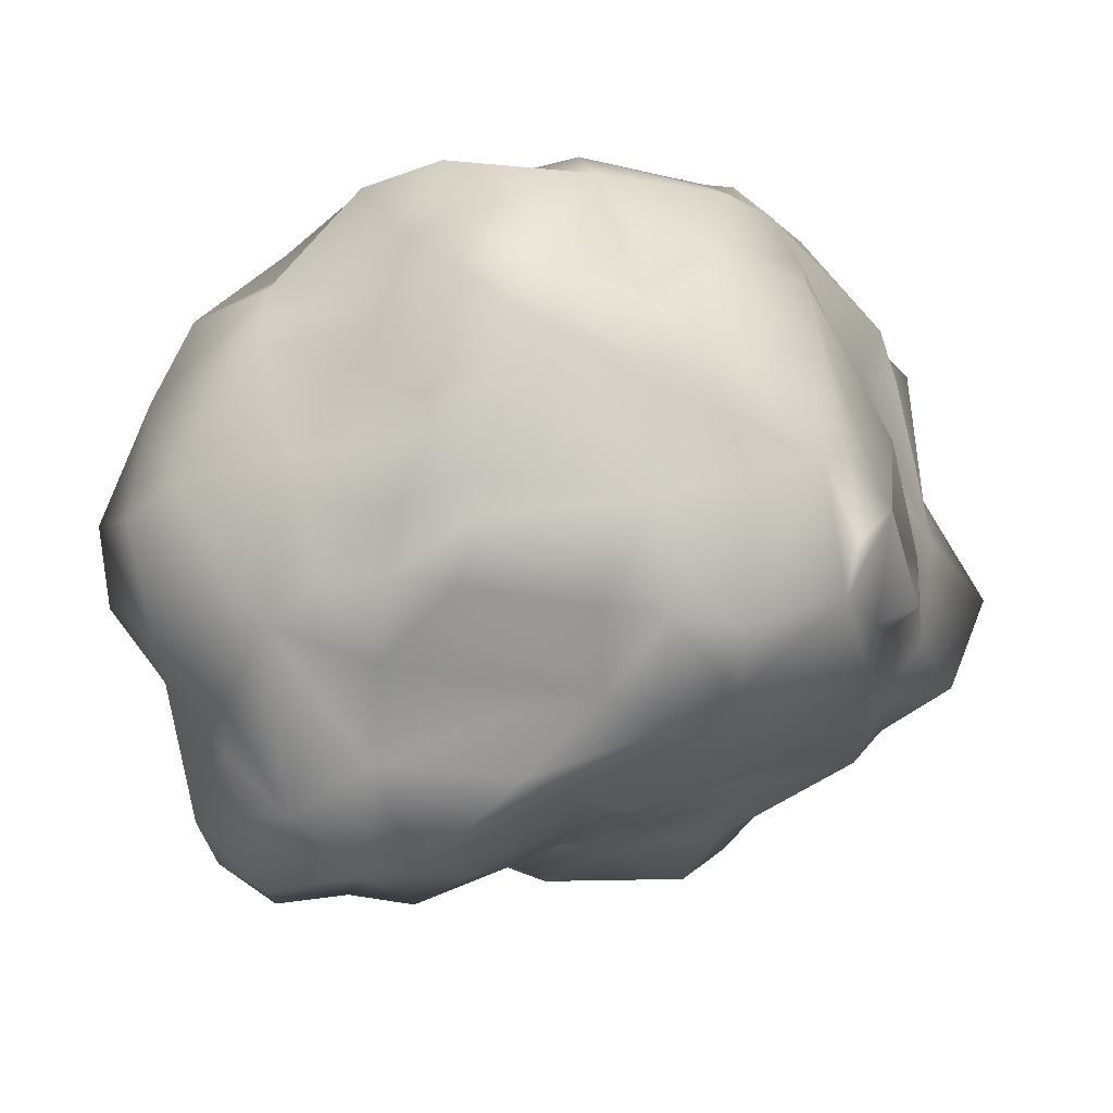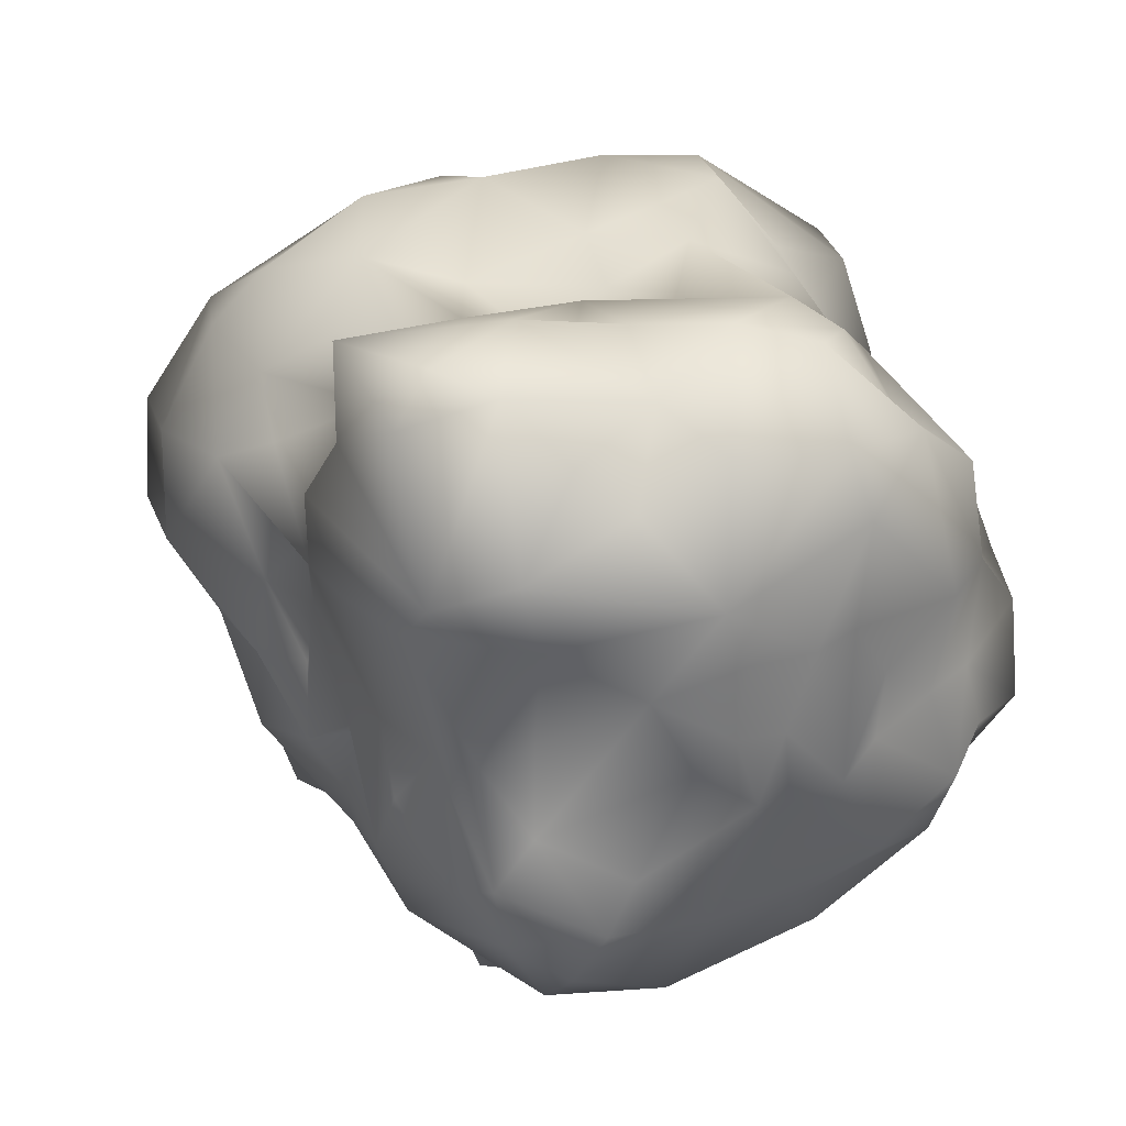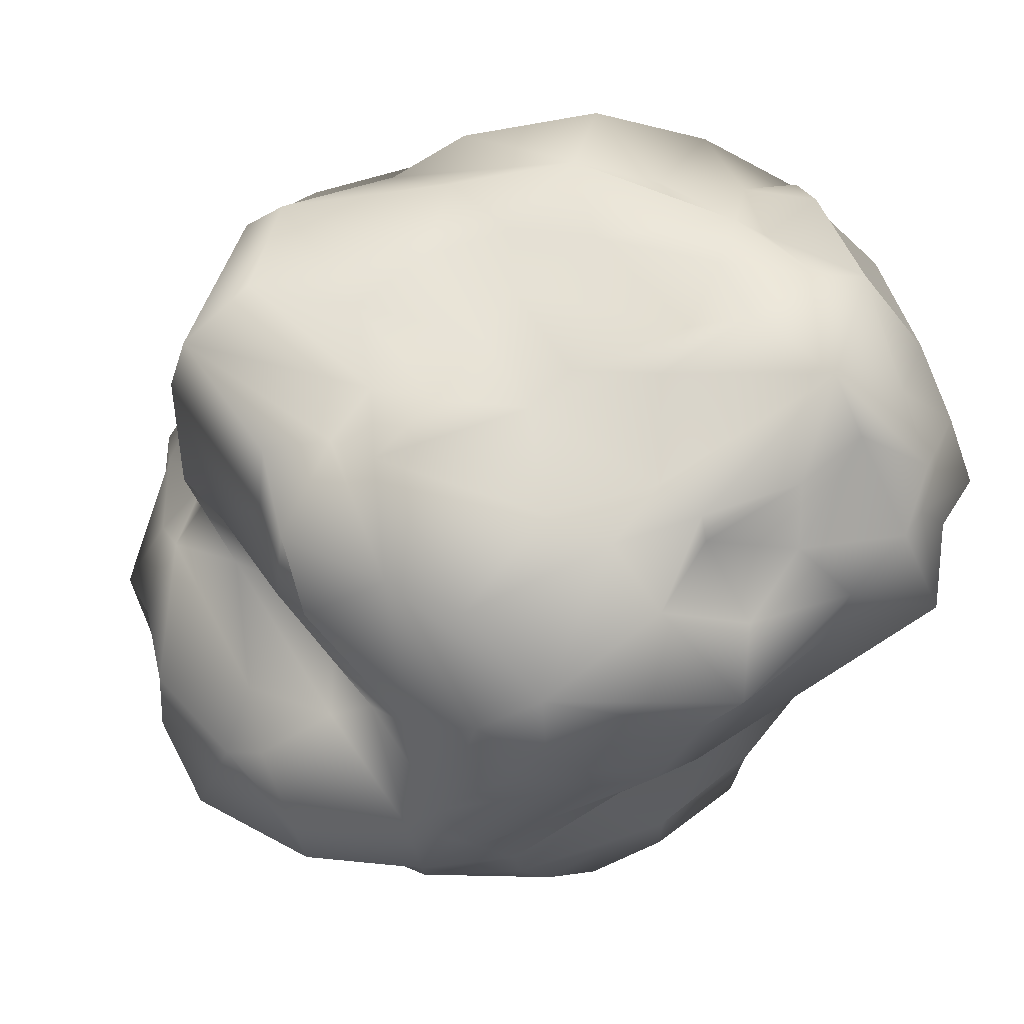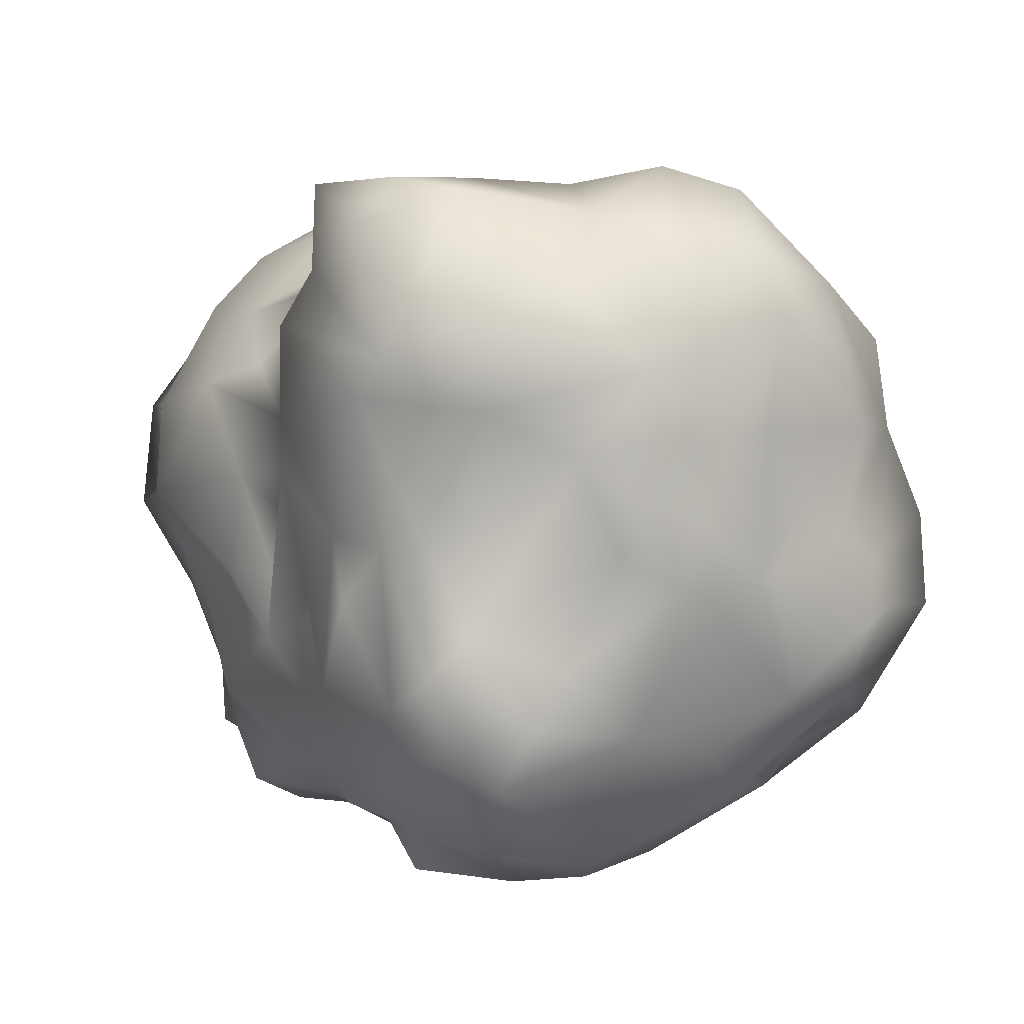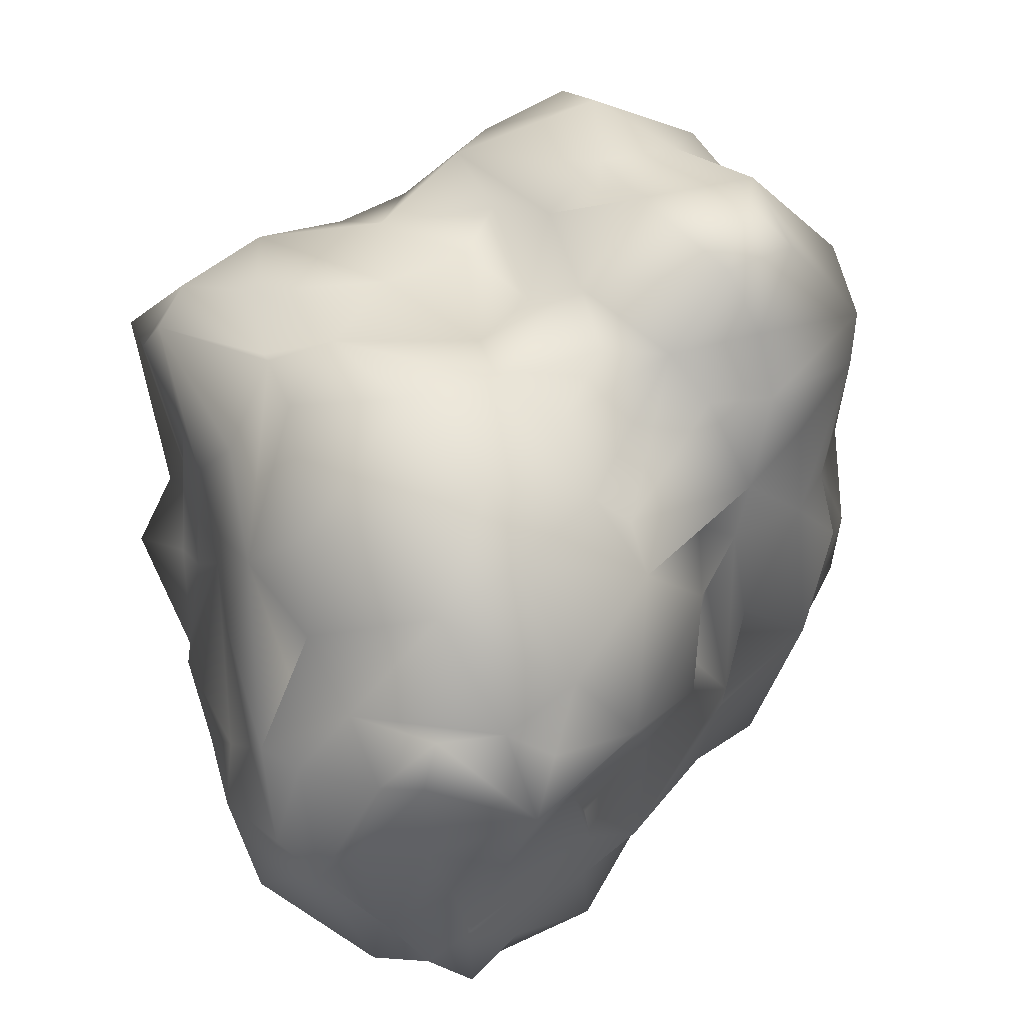
<metadata>
{"format":"obj","ext":"obj","renderer":"f3d","projection":"perspective","resolution":1024,"background":"white","views":[{"elev":-71.2,"azim":111.2,"up":"+Y"},{"elev":-50.7,"azim":1.2,"up":"+Y"},{"elev":60.8,"azim":147.9,"up":"+Y"},{"elev":13.8,"azim":2.3,"up":"+Z"},{"elev":35.5,"azim":-112.9,"up":"+Z"}]}
</metadata>
<code>
g rock2
v 0.4881 0.235 3.038
v -0.09644 -0.2388 2.678
v 1.09 -0.3392 3.15
v 0.2478 -0.6195 3.447
v 0.1921 -1.141 3.44
v 0.6526 -1.391 3.708
v 2.192 -0.3613 3.281
v -0.3537 -1.377 3.768
v 0.8878 -2.371 3.562
v -0.452 -2.625 3.798
v 1.589 -1.733 3.932
v 1.295 0.8744 3.125
v 2.573 0.1284 2.691
v 2.634 -0.8835 3.264
v 2.892 -0.242 2.616
v 2.384 -1.713 3.693
v 3.078 -1.408 2.752
v 1.521 -2.923 3.334
v 2.572 -2.621 3.165
v 3.318 -1.729 2.738
v 0.2878 1.202 3.012
v 2.323 0.9834 2.644
v 1.643 2.128 3.047
v 0.4848 2.533 3.101
v -0.7377 2.141 3.1
v -0.000622 2.647 2.646
v 1.458 3.057 2.763
v 2.252 2.161 2.195
v 2.532 1.26 2.106
v -0.8902 0.6458 2.831
v -1.923 1.883 3.064
v -1.17 2.765 2.75
v -0.2709 2.683 2.734
v -1.898 0.8552 3.02
v -2.942 1.392 2.536
v -2.133 0.2904 2.513
v -2.897 0.2617 2.088
v -2.412 3.039 2.078
v -0.8695 -0.4845 3.185
v -1.955 -1.583 3.716
v -1.331 -0.5272 2.685
v -1.669 -1.128 2.691
v -1.072 -2.269 3.873
v -1.956 -1.988 2.89
v -1.382 -2.615 3.46
v -0.3229 3.397 0.4337
v 0.2471 3.46 0.05166
v 0.3408 3.592 -0.9437
v 0.2206 3.373 1.261
v -0.6727 3.438 1.038
v 1.011 3.427 -0.2841
v 1.075 3.297 1.162
v 1.411 3.172 0.3003
v -0.5518 3.228 1.979
v 1.137 3.433 2.522
v 1.926 3.675 -0.6731
v 1.904 3.436 1.856
v 2.769 3.347 1.647
v 2.071 3.238 -0.04505
v 2.945 2.919 -0.5539
v 2.67 3.158 0.2692
v 2.884 2.516 0.04215
v 2.986 2.758 1.651
v -0.1656 3.771 -0.892
v 0.7826 3.366 -1.915
v 2.378 3.047 -1.579
v 1.943 3.178 -2.316
v 0.3565 3.201 -2.458
v -0.3862 3.214 -2.152
v -0.5114 3.297 -2.693
v 0.2156 2.733 -3.13
v 1.659 2.584 -3.26
v -1.449 3.711 -1.057
v -0.8805 3.776 -1.384
v -1.294 3.61 0.3843
v -2.132 3.686 -0.5568
v -1.956 3.933 -1.386
v -0.5365 2.883 -2.772
v -2.322 3.741 -2.275
v -1.538 3.278 -2.899
v -1.253 2.881 -3.317
v -2.881 3.696 -1.211
v -2.568 3.695 -0.2328
v -2.848 3.407 -0.3832
v -3.404 3.432 -1.347
v -2.409 3.115 -2.71
v -2.936 2.74 -3.183
v -1.693 3.445 1.404
v -2.391 3.277 0.3505
v -2.443 3.11 0.9146
v -3.618 2.183 1.692
v -0.3854 -0.0455 -3.534
v 0.4548 0.5195 -3.577
v 0.8294 -0.08144 -3.543
v 0.2037 0.8112 -3.949
v 0.2167 1.604 -3.953
v 0.731 1.048 -3.979
v -0.14 2.054 -4.104
v 1.754 1.756 -3.526
v 2.457 0.1435 -3.336
v 2.73 0.9164 -3.069
v 2.229 2.08 -2.963
v 0.996 -0.597 -3.366
v 1.991 -1.012 -3.427
v 0.318 -1.339 -3.679
v 0.9107 -1.923 -3.397
v 2.084 -0.4556 -3.441
v 2.964 -0.4718 -3.022
v 2.782 -1.6 -2.713
v 0.1159 -2.642 -3.445
v -0.146 -2.337 -3.283
v 0.8737 -2.959 -3.248
v 1.554 -1.982 -3.346
v 2.421 -2.971 -2.29
v -0.7736 -0.5958 -3.386
v -2.125 -0.428 -3.262
v -0.8968 -1.33 -3.518
v -0.9114 -2.54 -3.365
v -1.314 -1.785 -2.999
v -2.204 -1.414 -2.399
v -2.524 -0.5705 -2.726
v -0.9675 -2.467 -2.936
v -1.617 -2.396 -2.691
v -1.367 0.2517 -3.719
v -1.386 1.621 -3.808
v -2.99 0.2729 -3.397
v -3.269 0.4666 -2.533
v -2.631 1.418 -4.052
v -3.393 1.28 -2.987
v -1.676 2.166 -3.735
v -0.564 2.393 -3.549
v -2.931 1.959 -3.274
v -2.344 2.594 -3.641
v -3.149 1.68 -3.409
v -3.599 1.887 -3.223
v -0.2655 -3.667 -0.4582
v 0.3909 -4.122 -1.294
v 0.6575 -3.936 -0.7537
v 1.354 -3.69 -1.513
v 1.776 -3.737 0.01286
v 0.05545 -4.079 -1.924
v -0.2344 -3.472 -2.792
v 0.02694 -2.882 -3.07
v 0.9612 -3.181 -3.027
v 2.076 -3.496 -0.1004
v 2.923 -3.145 -1.222
v 2.559 -3.55 0.1129
v 2.906 -2.927 0.05991
v 3.715 -2.791 -0.5622
v 3.508 -2.68 -1.354
v 2.146 -3.15 -1.851
v 2.801 -2.304 -1.998
v 1.204 -3.711 0.3859
v 0.7961 -3.795 1.337
v 1.551 -3.825 0.9045
v 1.667 -3.534 1.514
v 2.031 -3.445 0.6382
v 3.435 -2.574 0.3117
v 3.005 -2.657 0.6649
v 2.289 -3.309 1.478
v 2.663 -2.959 1.445
v -0.1585 -3.604 1.762
v 1.459 -3.582 2.165
v -0.2986 -3.763 2.644
v 0.7033 -3.171 2.935
v 0.1736 -2.836 3.193
v 2.772 -2.84 2.568
v 3.619 -2.462 1.393
v -0.2415 -3.342 0.4389
v -0.735 -3.725 0.5248
v -1.121 -3.633 2.281
v -1.364 -3.453 1.863
v -1.167 -3.331 0.2932
v -1.56 -3.313 -0.236
v -1.698 -2.778 0.3059
v -1.969 -2.544 1.574
v -2.29 -1.997 2.32
v -0.6511 -3.975 -0.8288
v -1.073 -3.472 -1.325
v -0.5656 -3.94 -1.597
v -1.819 -2.874 -1.283
v -2.088 -1.953 -0.5582
v 3.015 0.4993 0.6881
v 3.511 -0.2275 -0.3504
v 3.062 0.5411 -1.432
v 3.802 -0.05927 -1.164
v 4.016 -0.7366 -0.6621
v 3.855 -0.6102 -1.805
v 4.403 -1.092 0.1802
v 4.442 -1.525 -0.679
v 3.909 -1.677 -0.1397
v 4.014 -2.056 -0.5581
v 3.8 -1.393 -1.926
v 2.987 0.2836 -2.818
v 3.049 -1.799 -2.2
v 2.428 0.6617 -0.4171
v 2.669 0.6143 -1.598
v 2.606 1.183 -0.1546
v 3.105 1.957 -0.5957
v 3.092 1.626 0.6258
v 2.944 2.157 -1.13
v 3.124 2.657 -1.291
v 2.696 1.739 -2.447
v 2.601 1.162 0.8351
v 3.084 0.9627 1.561
v 3.421 0.2425 1.359
v 2.861 0.3418 1.638
v 3.196 1.571 1.271
v 2.736 -0.01388 2.021
v 4.241 -0.5673 0.4119
v 3.971 -0.5498 1.193
v 3.372 -0.2029 1.861
v 3.918 -1.007 0.7096
v 3.835 -1.38 2.111
v 3.946 -1.772 1.259
v -3.081 -0.8448 -0.5542
v -2.889 -0.9907 0.508
v -4.048 0.2796 0.01647
v -2.549 -1.049 -0.5527
v -2.452 -1.277 0.2178
v -2.352 -1.63 0.7234
v -3.356 -0.1216 1.348
v -2.453 -1.143 1.059
v -2.34 -1.776 1.311
v -2.775 -0.2064 1.579
v -2.015 -1.423 2.237
v -4.083 0.9696 0.8916
v -4.436 1.512 -0.3891
v -4.072 1.171 0.02273
v -4.339 1.797 0.7086
v -3.479 1.254 1.973
v -4.01 2.38 0.5423
v -3.97 2.502 -0.04111
v -3.807 2.901 -0.01505
v -3.21 2.973 0.4541
v -3.922 0.9067 -0.6898
v -3.53 -0.1013 -0.6251
v -3.47 0.5554 -1.426
v -3.909 1.605 -1.41
v -4.048 2.525 -0.8159
v -3.587 3.001 -0.9112
v -3.619 2.087 -1.892
v -3.238 -0.1502 -2.172
v -3.439 0.4718 -1.851
v -3.621 1.911 -2.493
v -3.693 2.807 -2.032
v -3.631 2.382 -2.729
v -3.24 2.749 -2.352
v -3.085 -0.4088 -0.9277
v -2.57 -1.515 -1.136
v -2.224 -1.669 -1.658
v -2.019 -1.728 -0.8437
f 1 2 3
f 3 2 4
f 4 5 6
f 3 4 7
f 4 6 7
f 6 8 9
f 8 10 9
f 6 9 11
f 12 3 7
f 6 11 7
f 12 7 13
f 7 14 13
f 13 14 15
f 7 11 14
f 14 11 16
f 15 14 17
f 14 16 17
f 9 18 11
f 11 18 16
f 18 19 16
f 16 19 20
f 12 1 3
f 1 12 21
f 12 13 22
f 12 23 21
f 21 24 25
f 25 24 26
f 21 23 24
f 24 23 27
f 22 23 12
f 23 28 27
f 22 29 23
f 29 28 23
f 2 1 30
f 1 21 30
f 21 25 30
f 31 25 32
f 25 33 32
f 25 34 30
f 25 31 34
f 31 35 34
f 36 34 37
f 35 31 38
f 2 30 39
f 2 39 4
f 30 34 39
f 4 8 5
f 4 39 8
f 39 40 8
f 34 41 39
f 34 36 41
f 36 37 42
f 41 36 42
f 39 41 42
f 39 42 40
f 6 5 8
f 40 43 8
f 8 43 10
f 40 42 44
f 43 40 45
f 40 44 45
f 43 45 10
f 46 47 48
f 46 49 47
f 46 50 49
f 51 47 52
f 51 52 53
f 47 49 52
f 49 54 55
f 49 55 52
f 55 26 27
f 26 24 27
f 51 53 56
f 53 52 57
f 53 58 59
f 53 57 58
f 60 61 62
f 59 58 61
f 61 58 63
f 52 55 57
f 57 27 58
f 57 55 27
f 58 27 63
f 63 27 28
f 64 46 48
f 47 51 48
f 48 51 56
f 56 65 48
f 53 59 56
f 61 60 59
f 56 59 66
f 59 60 66
f 56 66 67
f 65 67 68
f 69 65 68
f 70 68 71
f 68 72 71
f 65 56 67
f 68 67 72
f 66 72 67
f 64 73 46
f 64 48 74
f 64 74 73
f 46 73 75
f 75 73 76
f 74 77 73
f 48 65 69
f 69 68 70
f 71 78 70
f 48 69 74
f 74 69 79
f 79 69 70
f 70 78 80
f 80 78 81
f 70 80 79
f 73 77 76
f 76 77 82
f 76 82 83
f 82 84 83
f 82 85 84
f 77 74 79
f 77 79 82
f 80 86 79
f 80 81 86
f 82 79 85
f 86 87 79
f 79 87 85
f 75 50 46
f 75 83 88
f 75 76 83
f 89 83 90
f 50 75 88
f 88 89 90
f 88 83 89
f 49 50 54
f 50 88 54
f 54 33 55
f 55 33 26
f 26 33 25
f 54 88 33
f 88 32 33
f 90 38 88
f 90 91 38
f 88 38 32
f 32 38 31
f 92 93 94
f 95 96 97
f 93 97 94
f 93 95 97
f 96 98 72
f 98 71 72
f 97 96 99
f 96 72 99
f 94 97 100
f 97 101 100
f 101 97 99
f 99 72 102
f 99 102 101
f 102 72 66
f 94 103 92
f 103 104 105
f 105 104 106
f 94 107 103
f 103 107 104
f 94 100 107
f 100 108 107
f 107 109 104
f 107 108 109
f 105 106 110
f 105 110 111
f 110 106 112
f 106 113 112
f 106 104 113
f 104 109 113
f 113 109 114
f 92 103 115
f 103 105 115
f 116 115 117
f 105 117 115
f 105 111 117
f 111 110 118
f 117 111 118
f 116 117 119
f 116 120 121
f 117 118 119
f 118 122 119
f 116 119 120
f 122 123 119
f 119 123 120
f 92 124 93
f 92 115 124
f 93 124 95
f 124 125 95
f 95 125 96
f 115 116 124
f 116 126 124
f 116 121 126
f 121 127 126
f 124 126 128
f 126 127 129
f 126 129 128
f 96 125 98
f 125 130 98
f 98 131 71
f 71 131 78
f 131 81 78
f 98 130 131
f 131 130 81
f 124 128 125
f 130 125 128
f 132 133 128
f 128 129 134
f 128 134 132
f 134 129 135
f 134 135 132
f 128 133 130
f 130 133 81
f 133 86 81
f 133 132 87
f 133 87 86
f 136 137 138
f 138 139 140
f 138 137 139
f 137 141 139
f 142 143 144
f 110 112 143
f 142 144 141
f 144 143 112
f 141 144 139
f 140 139 145
f 145 139 146
f 145 146 147
f 147 146 148
f 148 146 149
f 146 150 149
f 139 144 151
f 139 151 146
f 144 112 113
f 151 144 114
f 144 113 114
f 151 150 146
f 151 114 150
f 114 152 150
f 114 109 152
f 136 153 154
f 136 138 153
f 153 138 140
f 153 155 154
f 154 155 156
f 140 155 153
f 140 145 157
f 140 157 155
f 145 147 157
f 148 158 159
f 148 159 147
f 157 147 160
f 155 157 156
f 147 159 161
f 160 147 161
f 162 163 164
f 163 165 164
f 162 154 163
f 154 156 163
f 166 165 9
f 165 18 9
f 165 163 18
f 156 160 163
f 157 160 156
f 160 167 163
f 159 168 161
f 160 161 167
f 161 168 167
f 167 19 163
f 163 19 18
f 19 167 20
f 136 154 169
f 136 169 170
f 154 162 169
f 169 162 170
f 165 166 164
f 164 166 10
f 9 10 166
f 162 164 171
f 172 162 171
f 170 162 172
f 170 172 173
f 171 164 10
f 171 10 45
f 174 173 175
f 173 172 175
f 175 172 176
f 172 171 177
f 171 45 44
f 176 172 177
f 171 44 177
f 136 170 178
f 170 173 178
f 178 173 179
f 136 178 137
f 178 180 137
f 180 178 179
f 173 174 179
f 179 174 181
f 181 174 175
f 175 182 181
f 137 180 141
f 141 180 142
f 143 142 110
f 142 122 110
f 122 118 110
f 180 179 123
f 180 123 142
f 181 123 179
f 181 120 123
f 123 122 142
f 183 184 185
f 185 184 186
f 184 187 186
f 186 187 188
f 189 190 187
f 189 191 190
f 191 192 190
f 191 149 192
f 158 149 191
f 193 187 190
f 187 193 188
f 190 192 193
f 192 149 150
f 192 150 193
f 186 188 185
f 185 188 194
f 188 193 108
f 188 108 194
f 194 108 100
f 150 152 193
f 193 152 195
f 193 195 108
f 195 109 108
f 195 152 109
f 183 185 196
f 185 197 196
f 198 196 199
f 185 194 197
f 194 100 101
f 197 194 101
f 200 198 199
f 199 201 60
f 201 202 60
f 199 60 62
f 60 202 66
f 196 197 199
f 199 197 203
f 199 203 201
f 203 202 201
f 197 101 203
f 203 101 102
f 203 66 202
f 203 102 66
f 198 200 204
f 196 198 205
f 196 205 183
f 206 183 207
f 207 183 205
f 205 198 204
f 204 208 205
f 199 62 200
f 200 62 63
f 62 61 63
f 200 63 208
f 204 200 208
f 207 205 209
f 205 208 29
f 205 29 209
f 209 22 13
f 29 22 209
f 208 63 29
f 29 63 28
f 183 206 184
f 206 210 184
f 184 210 187
f 187 210 189
f 210 206 211
f 212 211 206
f 210 211 213
f 207 209 206
f 206 209 212
f 209 13 15
f 209 15 212
f 211 212 214
f 211 214 213
f 15 214 212
f 214 15 17
f 210 213 189
f 191 189 215
f 213 215 189
f 213 214 215
f 191 215 158
f 149 158 148
f 215 168 158
f 158 168 159
f 214 20 215
f 17 20 214
f 17 16 20
f 215 20 168
f 20 167 168
f 216 217 218
f 216 219 217
f 220 221 217
f 218 217 222
f 217 223 222
f 223 217 221
f 221 224 223
f 182 175 221
f 221 175 224
f 224 175 176
f 222 223 224
f 224 225 222
f 224 226 225
f 225 42 37
f 225 226 42
f 226 224 177
f 224 176 177
f 226 177 42
f 177 44 42
f 218 222 227
f 228 218 229
f 218 227 229
f 229 227 230
f 228 229 230
f 230 227 91
f 222 225 37
f 222 37 231
f 222 231 227
f 37 34 35
f 37 35 231
f 228 230 232
f 233 232 234
f 232 230 235
f 234 232 235
f 84 234 235
f 235 83 84
f 235 90 83
f 235 230 91
f 235 91 90
f 227 231 91
f 231 35 91
f 91 35 38
f 218 228 236
f 218 236 237
f 237 236 238
f 228 239 236
f 232 233 228
f 228 233 240
f 233 241 240
f 233 234 241
f 239 228 240
f 239 240 242
f 241 234 85
f 234 84 85
f 237 238 243
f 238 236 244
f 238 244 243
f 236 239 244
f 244 239 245
f 244 127 243
f 244 245 127
f 127 245 129
f 129 245 135
f 239 242 245
f 240 246 242
f 242 246 247
f 240 241 246
f 246 241 85
f 85 248 246
f 242 247 245
f 245 247 135
f 135 247 132
f 246 248 247
f 85 87 248
f 247 248 87
f 247 87 132
f 218 237 216
f 237 249 216
f 216 250 219
f 217 219 220
f 249 250 216
f 237 243 249
f 249 243 250
f 243 127 121
f 243 121 120
f 250 243 251
f 243 120 251
f 220 219 250
f 220 250 221
f 221 250 182
f 250 251 252
f 182 250 252
f 252 181 182
f 252 251 181
f 251 120 181

</code>
